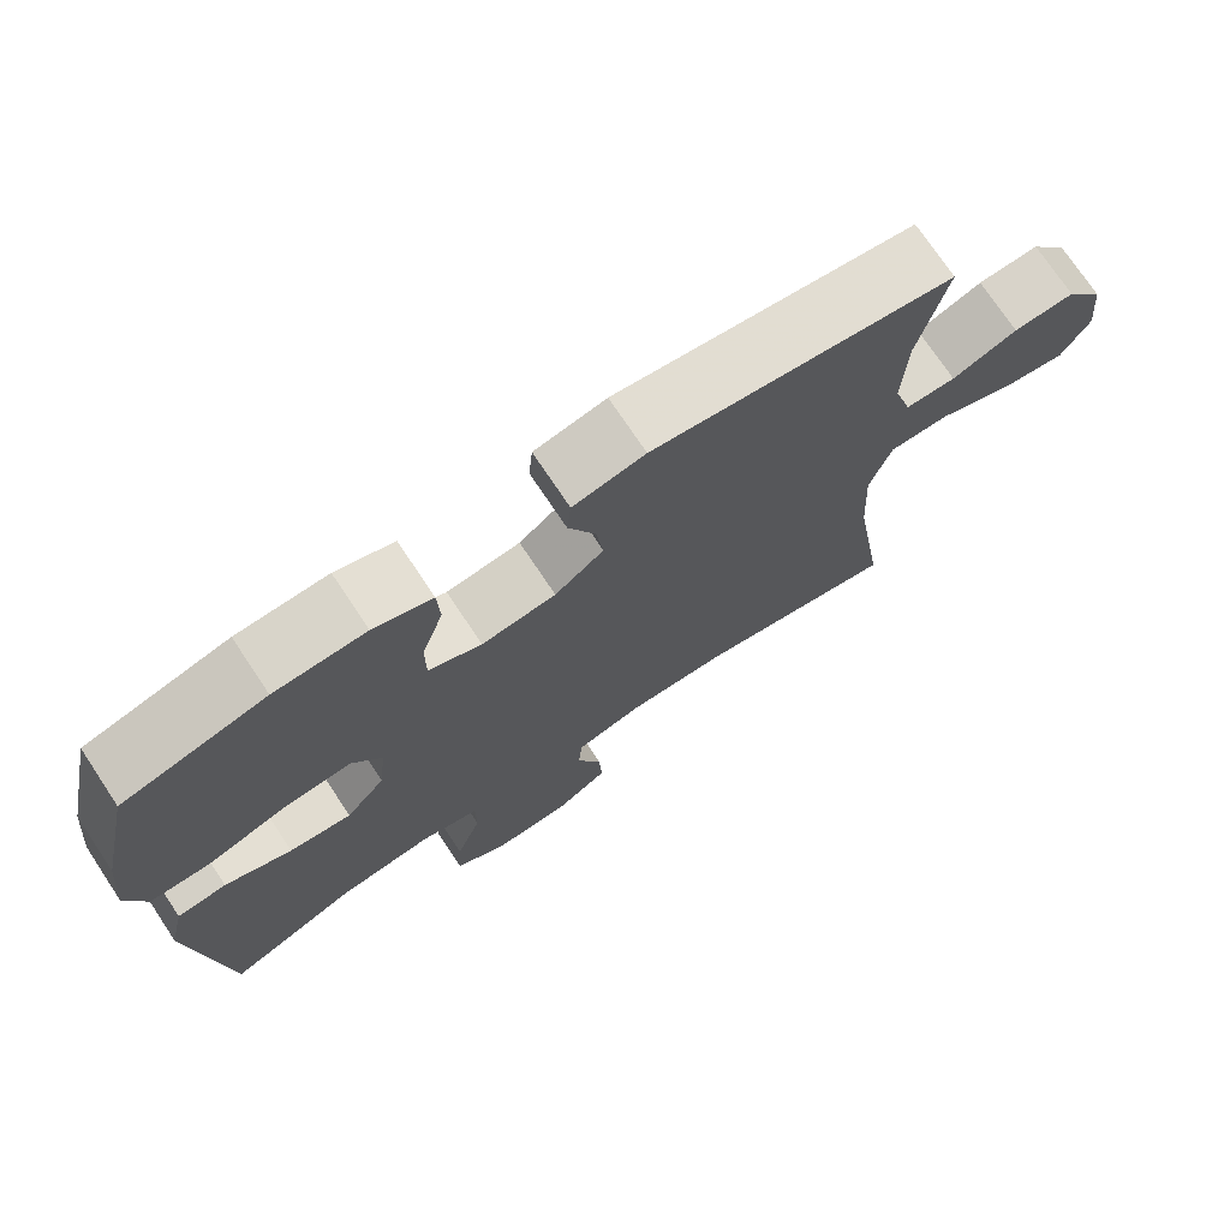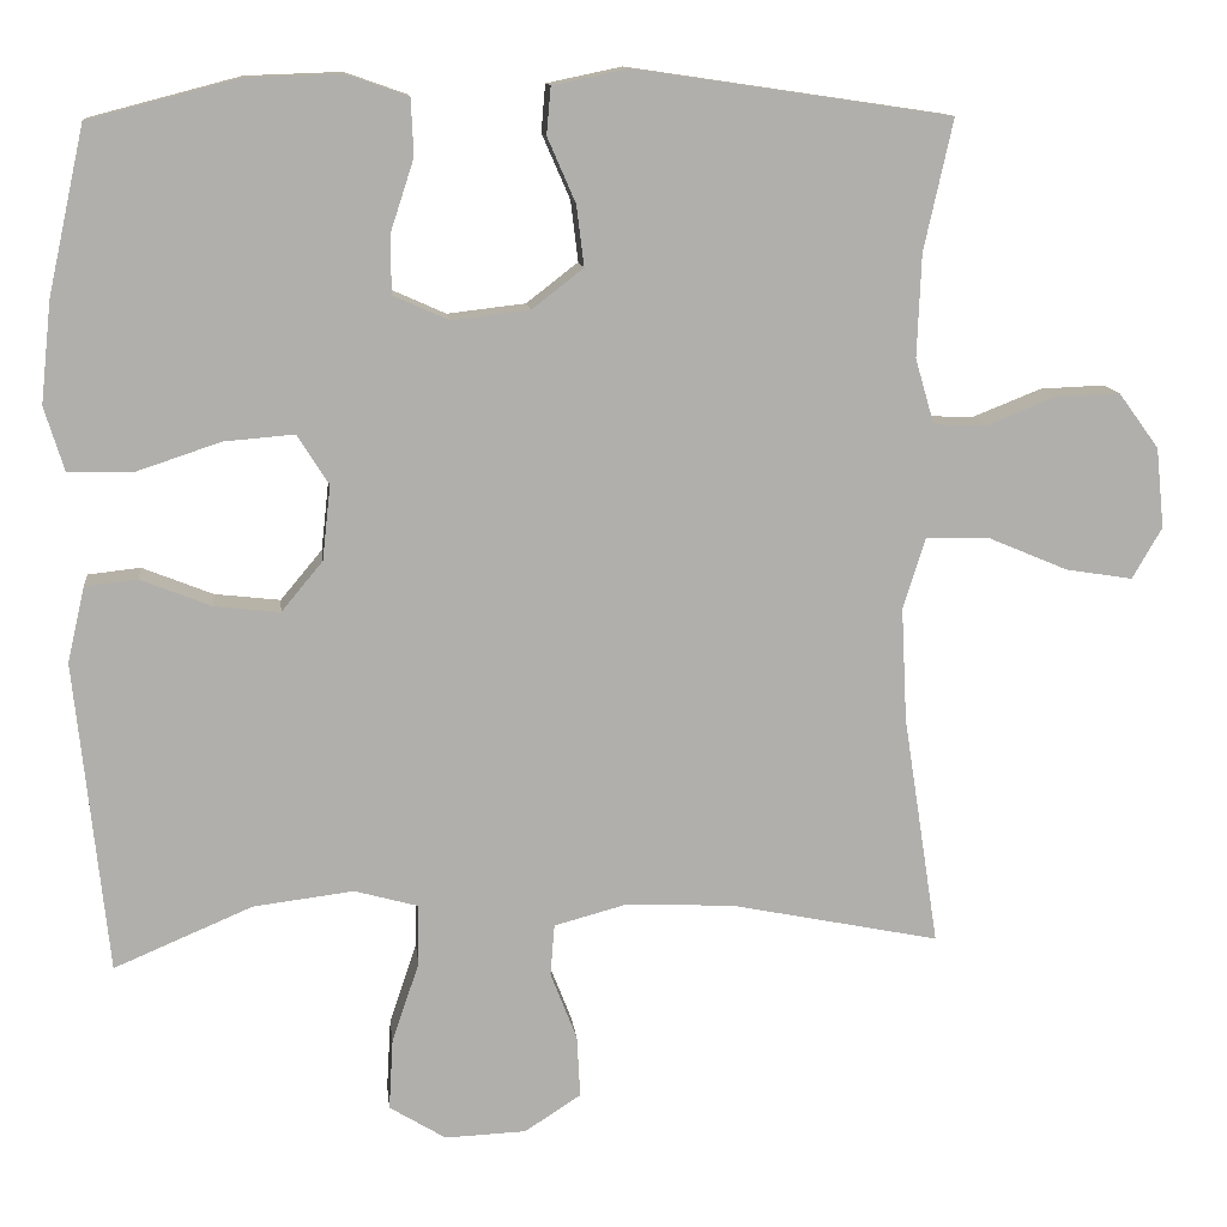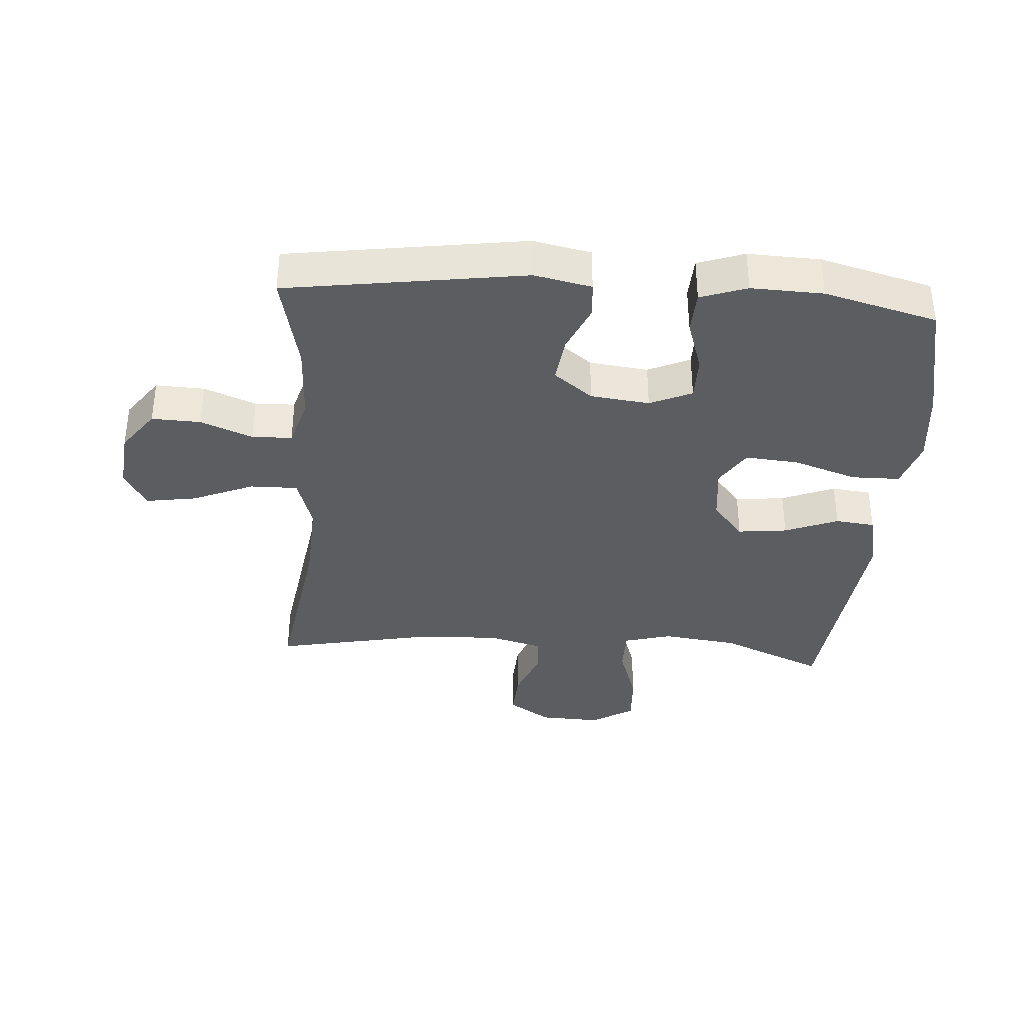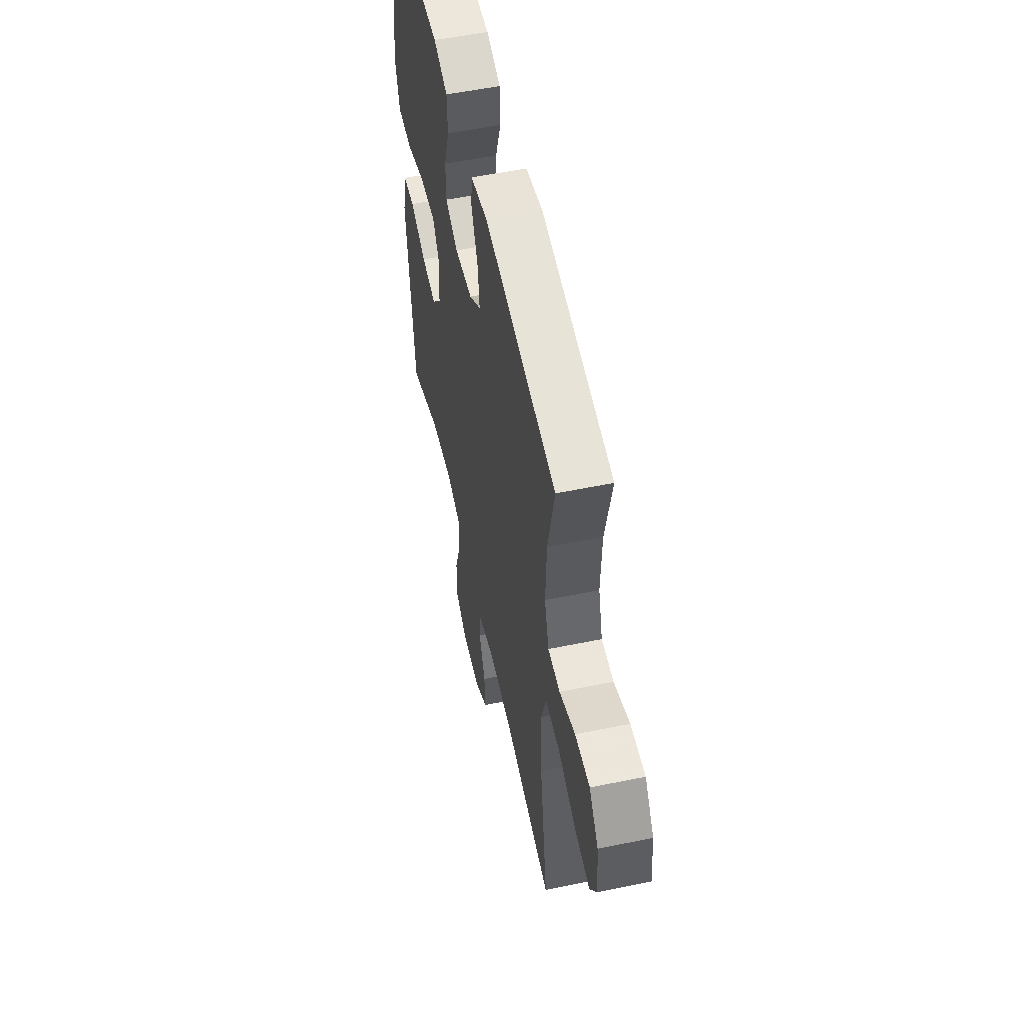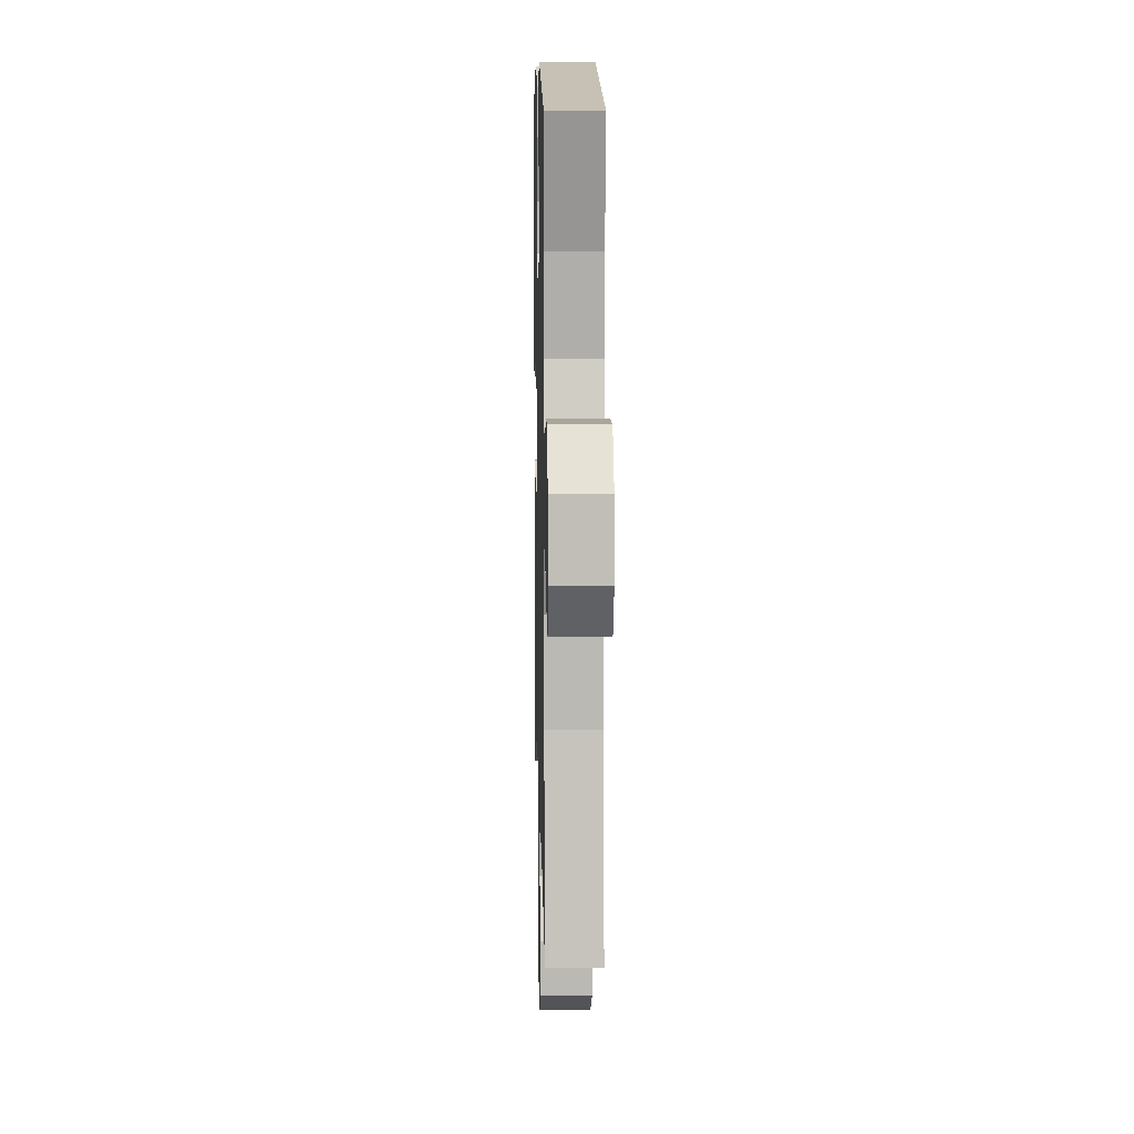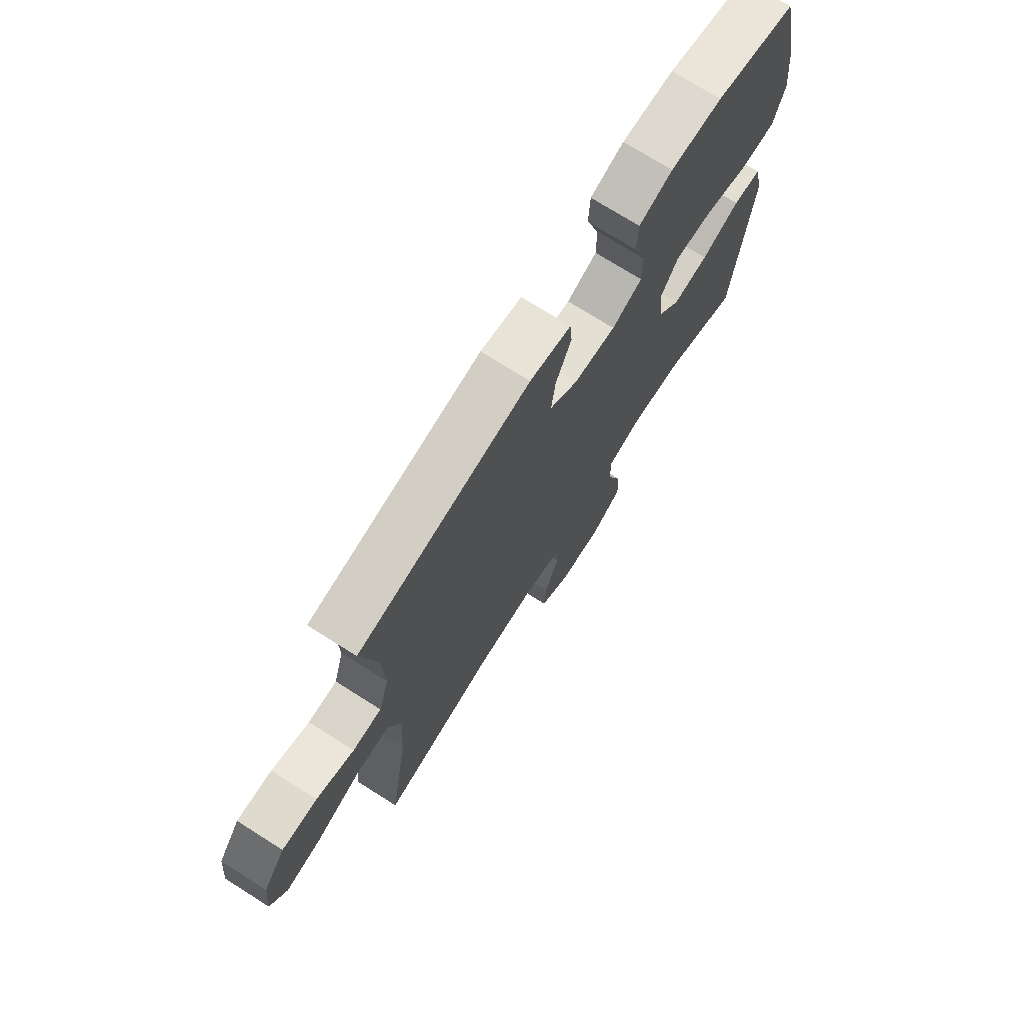
<metadata>
{"format":"obj","ext":"obj","renderer":"f3d","projection":"perspective","resolution":1024,"background":"white","views":[{"elev":73.8,"azim":146.3,"up":"+Z"},{"elev":12.1,"azim":173.6,"up":"+Z"},{"elev":-36.1,"azim":-4.1,"up":"+Y"},{"elev":54.5,"azim":-102.3,"up":"+Z"},{"elev":10.1,"azim":-91.3,"up":"+Z"},{"elev":73.3,"azim":-57.7,"up":"+Z"}]}
</metadata>
<code>
v -0.5 0.07 -0.5
v -0.457 0.07 -0.221
v -0.45 0.07 -0.084
v -0.477 0.07 0.002
v -0.553 0.07 0.001
v -0.65 0.07 -0.04
v -0.731 0.07 -0.053
v -0.767 0.07 0.009
v -0.757 0.07 0.106
v -0.708 0.07 0.173
v -0.63 0.07 0.17
v -0.547 0.07 0.137
v -0.483 0.07 0.139
v -0.46 0.07 0.218
v -0.465 0.07 0.342
v -0.5 0.07 0.5
v -0.12 0.07 0.556
v -0.029 0.07 0.537
v -0.024 0.07 0.48
v -0.058 0.07 0.402
v -0.067 0.07 0.329
v -0.005 0.07 0.281
v 0.089 0.07 0.27
v 0.156 0.07 0.3
v 0.156 0.07 0.371
v 0.128 0.07 0.457
v 0.131 0.07 0.525
v 0.205 0.07 0.551
v 0.32 0.07 0.547
v 0.5 0.07 0.5
v 0.544 0.07 0.3
v 0.557 0.07 0.178
v 0.533 0.07 0.1
v 0.456 0.07 0.099
v 0.354 0.07 0.133
v 0.269 0.07 0.14
v 0.231 0.07 0.08
v 0.241 0.07 -0.01
v 0.291 0.07 -0.07
v 0.37 0.07 -0.061
v 0.455 0.07 -0.027
v 0.518 0.07 -0.034
v 0.539 0.07 -0.125
v 0.5 0.07 -0.5
v 0.333 0.07 -0.429
v 0.212 0.07 -0.414
v 0.136 0.07 -0.435
v 0.136 0.07 -0.508
v 0.169 0.07 -0.606
v 0.174 0.07 -0.691
v 0.106 0.07 -0.733
v 0.008 0.07 -0.729
v -0.06 0.07 -0.685
v -0.056 0.07 -0.61
v -0.024 0.07 -0.528
v -0.029 0.07 -0.466
v -0.114 0.07 -0.443
v -0.245 0.07 -0.448
v -0.5 0 -0.5
v -0.457 0 -0.221
v -0.45 0 -0.084
v -0.477 0 0.002
v -0.553 0 0.001
v -0.65 0 -0.04
v -0.731 0 -0.053
v -0.767 0 0.009
v -0.757 0 0.106
v -0.708 0 0.173
v -0.63 0 0.17
v -0.547 0 0.137
v -0.483 0 0.139
v -0.46 0 0.218
v -0.465 0 0.342
v -0.5 0 0.5
v -0.12 0 0.556
v -0.029 0 0.537
v -0.024 0 0.48
v -0.058 0 0.402
v -0.067 0 0.329
v -0.005 0 0.281
v 0.089 0 0.27
v 0.156 0 0.3
v 0.156 0 0.371
v 0.128 0 0.457
v 0.131 0 0.525
v 0.205 0 0.551
v 0.32 0 0.547
v 0.5 0 0.5
v 0.544 0 0.3
v 0.557 0 0.178
v 0.533 0 0.1
v 0.456 0 0.099
v 0.354 0 0.133
v 0.269 0 0.14
v 0.231 0 0.08
v 0.241 0 -0.01
v 0.291 0 -0.07
v 0.37 0 -0.061
v 0.455 0 -0.027
v 0.518 0 -0.034
v 0.539 0 -0.125
v 0.5 0 -0.5
v 0.333 0 -0.429
v 0.212 0 -0.414
v 0.136 0 -0.435
v 0.136 0 -0.508
v 0.169 0 -0.606
v 0.174 0 -0.691
v 0.106 0 -0.733
v 0.008 0 -0.729
v -0.06 0 -0.685
v -0.056 0 -0.61
v -0.024 0 -0.528
v -0.029 0 -0.466
v -0.114 0 -0.443
v -0.245 0 -0.448
f 52 53 54 55
f 52 55 56
f 51 52 56
f 48 49 50 51
f 47 48 51 56
f 46 47 56 57
f 42 43 44 45
f 40 41 42 45
f 39 40 45 46
f 38 39 46 57
f 32 33 34 35
f 32 35 36
f 31 32 36
f 30 31 36
f 29 30 36
f 28 29 36 37
f 25 26 27 28
f 24 25 28 37
f 17 18 19 20
f 15 16 17 20
f 14 15 20 21
f 13 14 21 22
f 9 10 11 12
f 9 12 13
f 8 9 13
f 5 6 7 8
f 4 5 8 13
f 3 4 13 22
f 58 1 2
f 23 24 37 38
f 23 38 57 58
f 22 23 58
f 2 3 22 58
f 113 112 111 110
f 114 113 110
f 114 110 109
f 109 108 107 106
f 114 109 106 105
f 115 114 105 104
f 103 102 101 100
f 103 100 99 98
f 104 103 98 97
f 115 104 97 96
f 93 92 91 90
f 94 93 90
f 94 90 89
f 94 89 88
f 94 88 87
f 95 94 87 86
f 86 85 84 83
f 95 86 83 82
f 78 77 76 75
f 78 75 74 73
f 79 78 73 72
f 80 79 72 71
f 70 69 68 67
f 71 70 67
f 71 67 66
f 66 65 64 63
f 71 66 63 62
f 80 71 62 61
f 60 59 116
f 96 95 82 81
f 116 115 96 81
f 116 81 80
f 116 80 61 60
f 1 59 60 2
f 2 60 61 3
f 3 61 62 4
f 4 62 63 5
f 5 63 64 6
f 6 64 65 7
f 7 65 66 8
f 8 66 67 9
f 9 67 68 10
f 10 68 69 11
f 11 69 70 12
f 12 70 71 13
f 13 71 72 14
f 14 72 73 15
f 15 73 74 16
f 16 74 75 17
f 17 75 76 18
f 18 76 77 19
f 19 77 78 20
f 20 78 79 21
f 21 79 80 22
f 22 80 81 23
f 23 81 82 24
f 24 82 83 25
f 25 83 84 26
f 26 84 85 27
f 27 85 86 28
f 28 86 87 29
f 29 87 88 30
f 30 88 89 31
f 31 89 90 32
f 32 90 91 33
f 33 91 92 34
f 34 92 93 35
f 35 93 94 36
f 36 94 95 37
f 37 95 96 38
f 38 96 97 39
f 39 97 98 40
f 40 98 99 41
f 41 99 100 42
f 42 100 101 43
f 43 101 102 44
f 44 102 103 45
f 45 103 104 46
f 46 104 105 47
f 47 105 106 48
f 48 106 107 49
f 49 107 108 50
f 50 108 109 51
f 51 109 110 52
f 52 110 111 53
f 53 111 112 54
f 54 112 113 55
f 55 113 114 56
f 56 114 115 57
f 57 115 116 58
f 58 116 59 1

</code>
